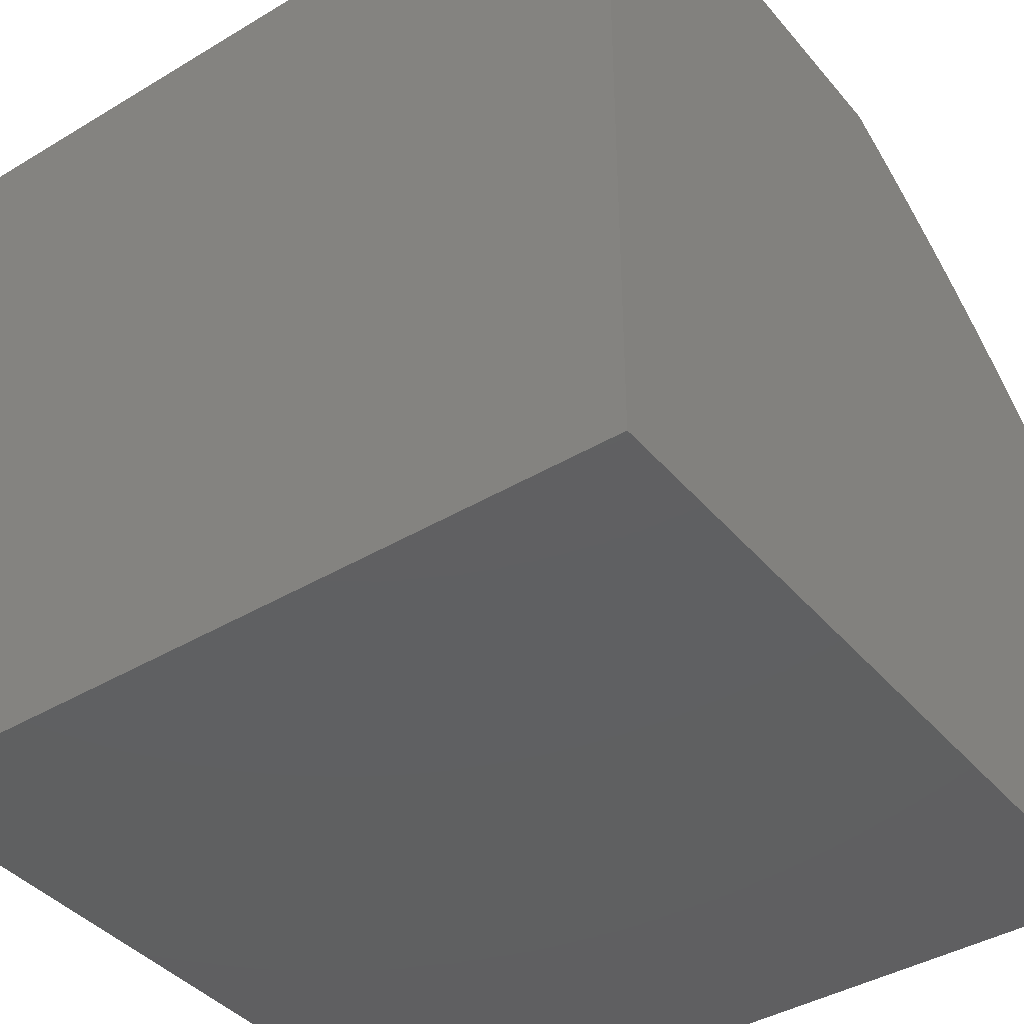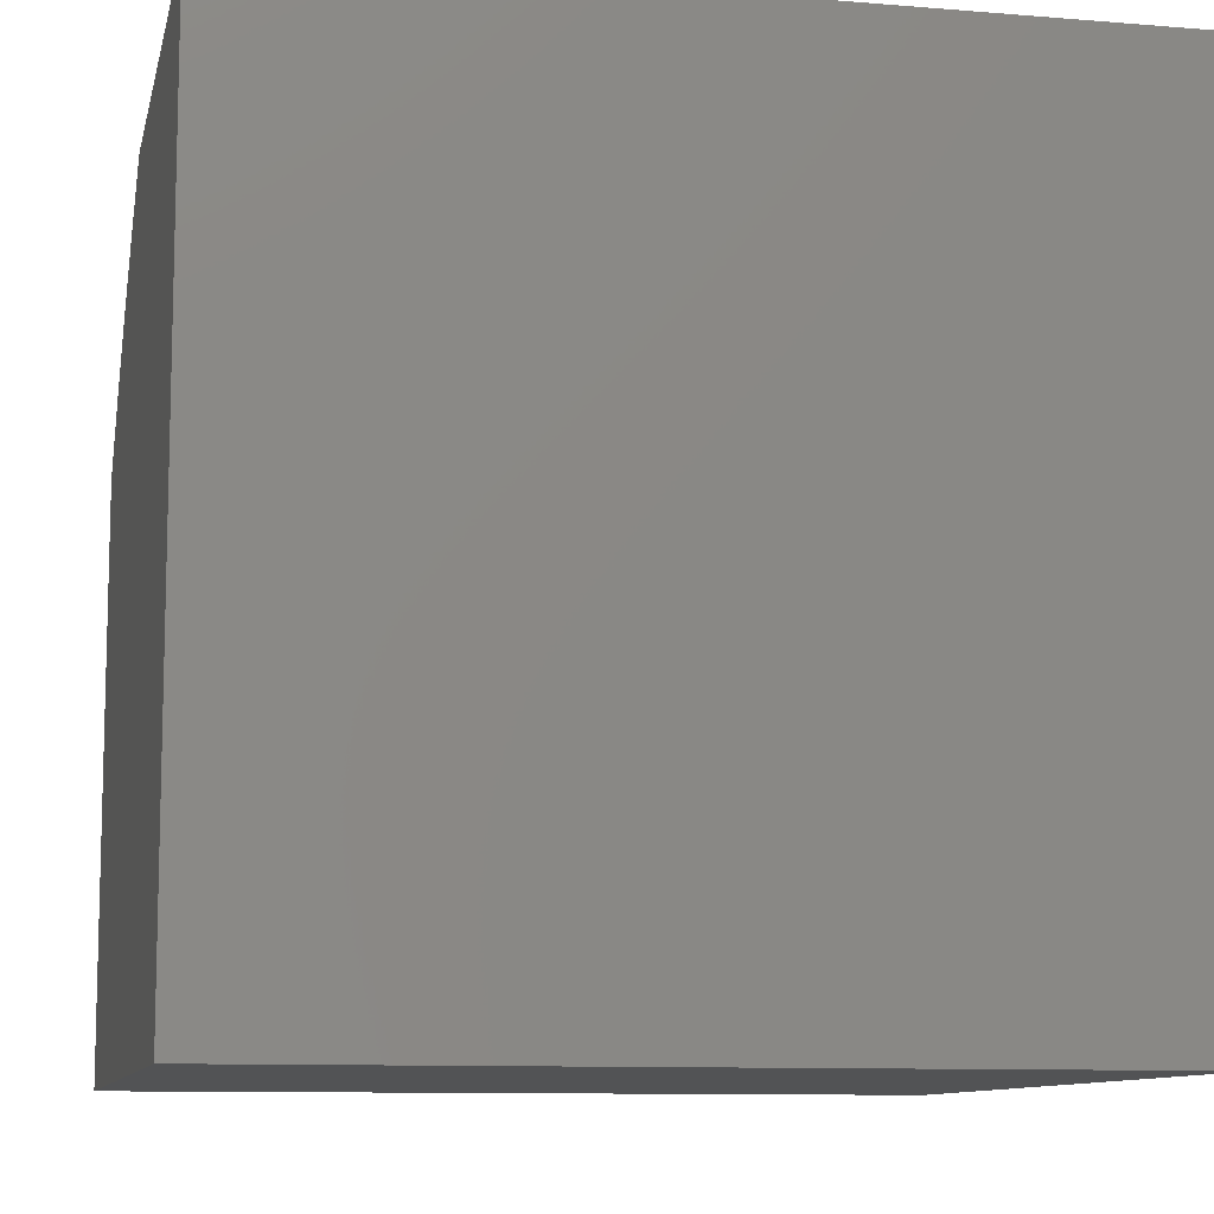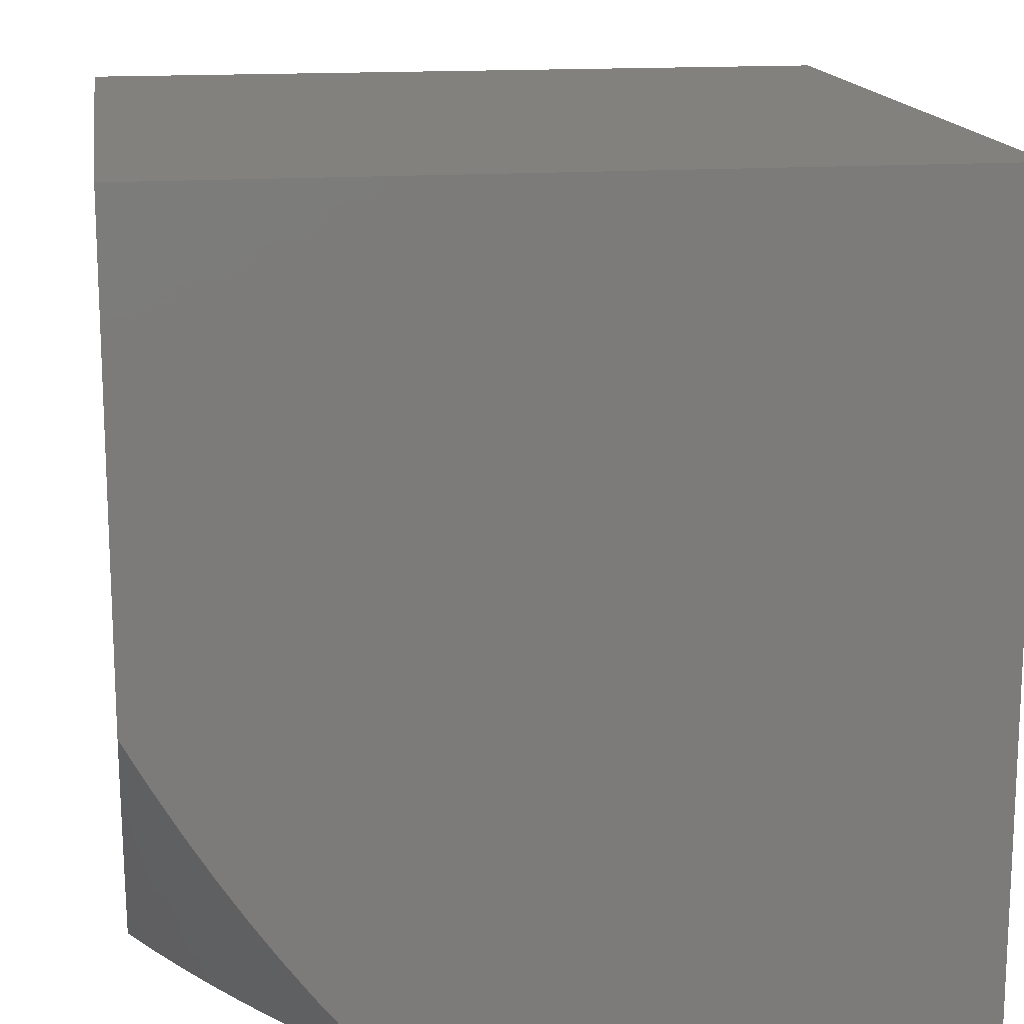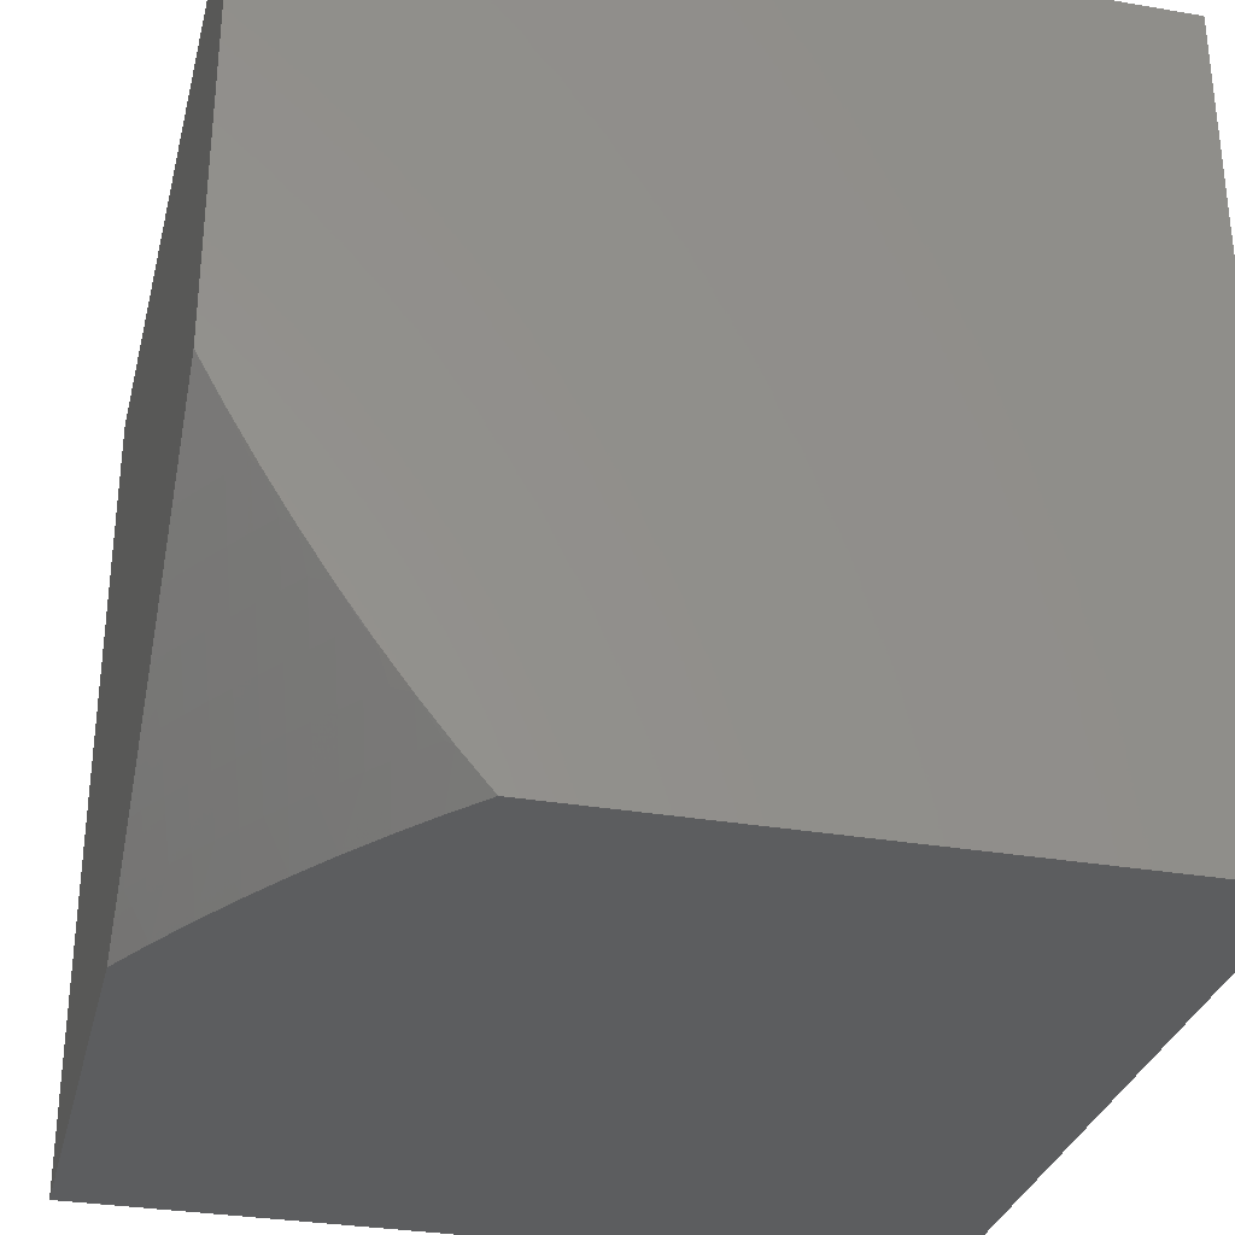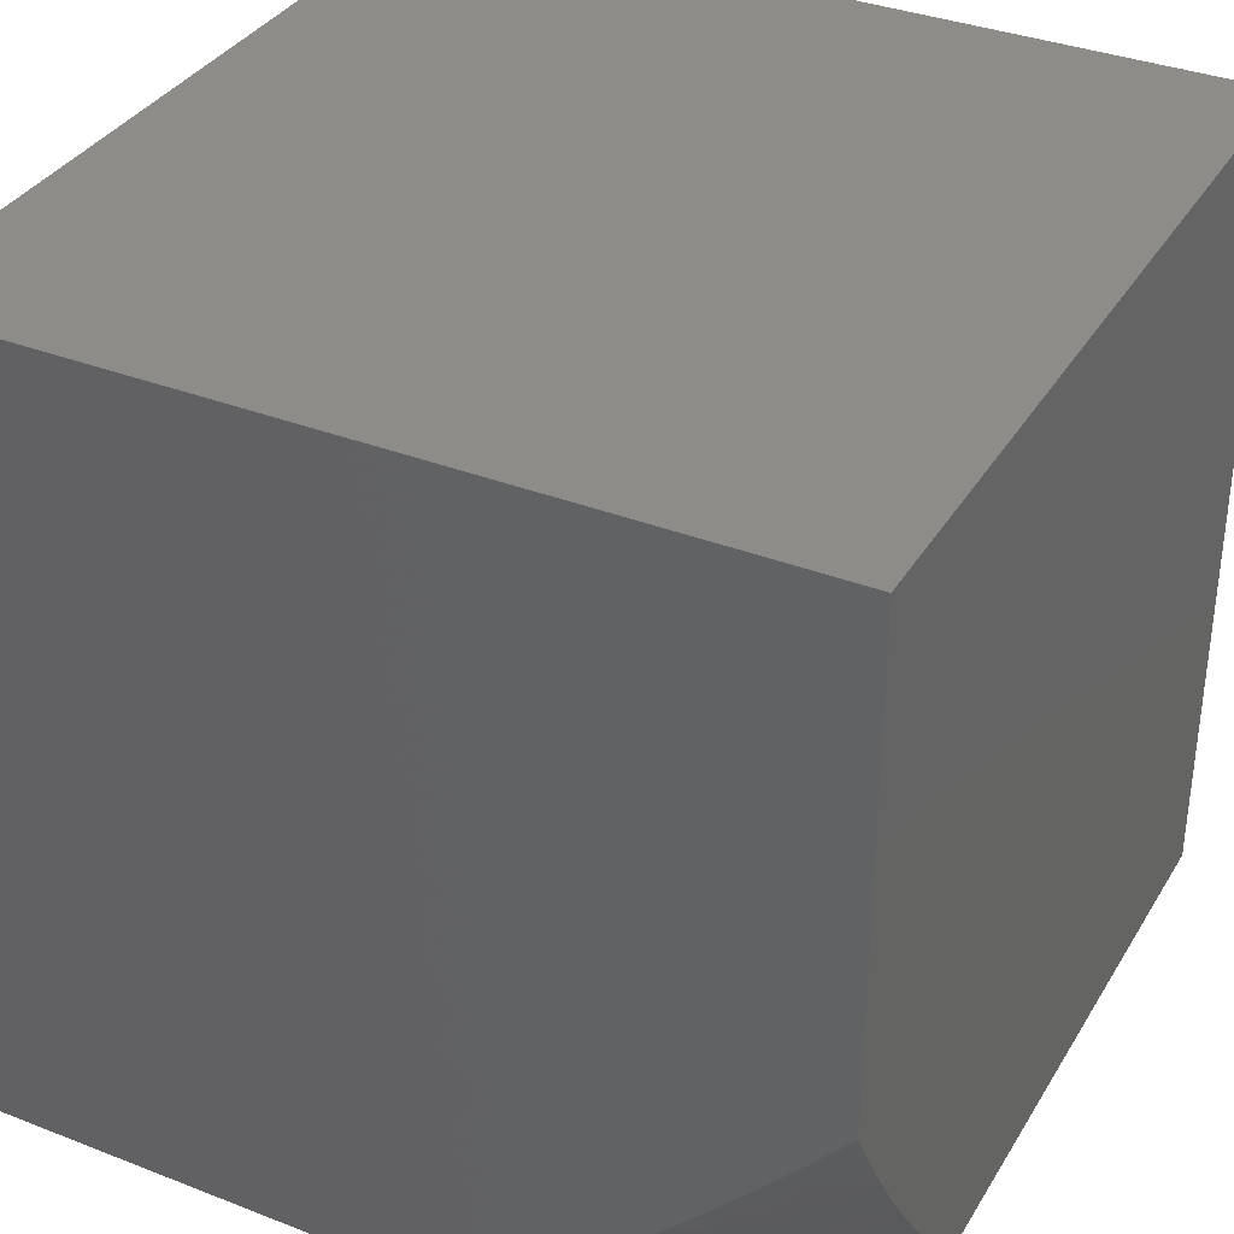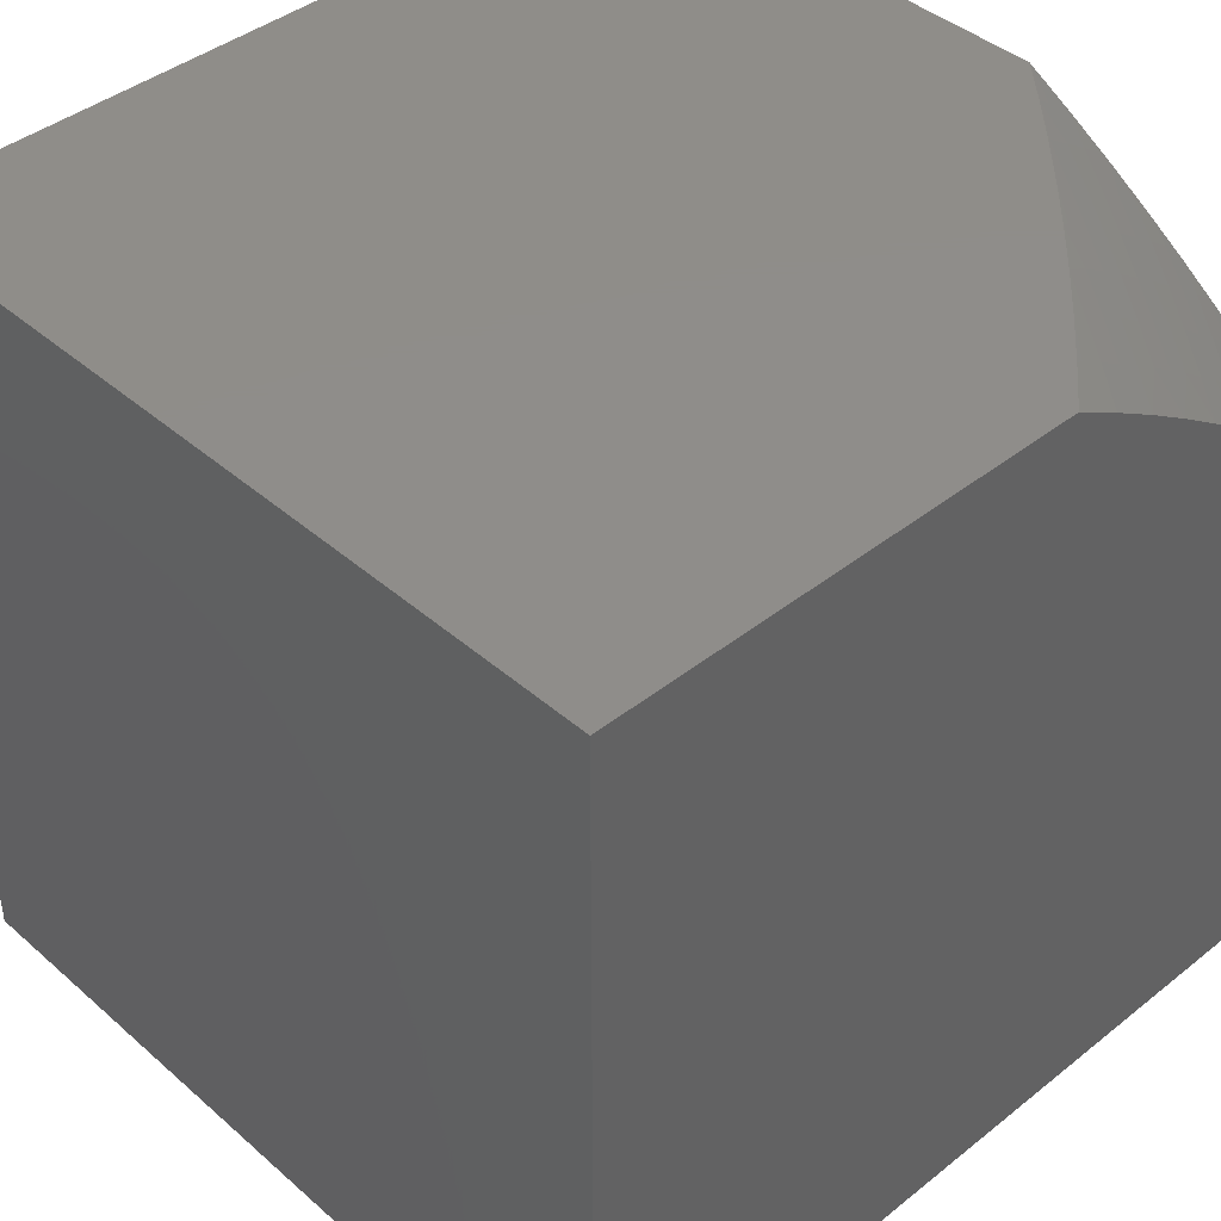
<metadata>
{"format":"stl","ext":"stl","renderer":"f3d","projection":"perspective","resolution":1024,"background":"white","views":[{"elev":-40.7,"azim":126.2,"up":"+Y"},{"elev":-10.1,"azim":-12.0,"up":"+Y"},{"elev":15.4,"azim":-98.6,"up":"+Z"},{"elev":-31.4,"azim":-103.6,"up":"+Z"},{"elev":35.3,"azim":-152.7,"up":"+Z"},{"elev":41.8,"azim":136.3,"up":"+Y"}]}
</metadata>
<code>
# stl→obj: 83 verts, 162 faces
v -2.648 -6 -2.952
v -2.594 -6 -3
v -2.657 -6.004 -2.951
v -2.652 -6.033 -3
v -2.687 -6.021 -2.951
v -2.716 -6.038 -2.951
v -2.75 -6.027 -2.902
v -2.778 -6.044 -2.902
v -2.812 -6.033 -2.852
v -2.84 -6.051 -2.852
v -2.874 -6.04 -2.801
v -2.902 -6.058 -2.801
v -2.935 -6.048 -2.75
v -2.963 -6.066 -2.75
v -2.995 -6.057 -2.699
v -3 -6.066 -2.709
v -3 -6.033 -2.652
v -2.709 -6.066 -3
v -2.744 -6.055 -2.951
v -2.806 -6.061 -2.902
v -2.868 -6.068 -2.852
v -2.929 -6.076 -2.801
v -2.99 -6.085 -2.75
v -3 -6.1 -2.763
v -2.956 -6.094 -2.801
v -2.983 -6.113 -2.801
v -2.922 -6.104 -2.852
v -2.948 -6.123 -2.852
v -2.887 -6.114 -2.902
v -2.913 -6.132 -2.902
v -2.852 -6.125 -2.951
v -2.877 -6.142 -2.951
v -2.815 -6.134 -3
v -2.864 -6.169 -3
v -2.772 -6.072 -2.951
v -2.763 -6.1 -3
v -2.799 -6.089 -2.951
v -2.826 -6.107 -2.951
v -2.861 -6.097 -2.902
v -2.912 -6.205 -3
v -2.926 -6.178 -2.951
v -2.902 -6.16 -2.951
v -2.938 -6.15 -2.902
v -2.974 -6.141 -2.852
v -3 -6.134 -2.815
v -2.957 -6.241 -3
v -2.973 -6.215 -2.951
v -2.95 -6.196 -2.951
v -2.987 -6.187 -2.902
v -2.963 -6.169 -2.902
v -3 -6.169 -2.864
v -2.999 -6.159 -2.852
v -3 -6.278 -3
v -3 -6.241 -2.957
v -2.995 -6.233 -2.951
v -3 -6.205 -2.912
v -3 -6 -2.594
v -2.999 -6.028 -2.647
v -2.967 -6.038 -2.699
v -2.97 -6.01 -2.647
v -2.953 -6 -2.648
v -2.938 -6.02 -2.699
v -2.909 -6.002 -2.699
v -2.877 -6.012 -2.75
v -2.904 -6 -2.701
v -2.855 -6 -2.753
v -2.805 -6 -2.804
v -2.815 -6.005 -2.801
v -2.845 -6.022 -2.801
v -2.906 -6.03 -2.75
v -2.783 -6.016 -2.852
v -2.753 -6 -2.855
v -2.72 -6.01 -2.902
v -2.701 -6 -2.904
v -2.834 -6.079 -2.902
v -2.895 -6.086 -2.852
v -3 -6 -2
v -3 -7 -2
v -3 -7 -3
v -2 -7 -3
v -2 -6 -3
v -2 -6 -2
v -2 -7 -2
f 1 2 3
f 3 2 4
f 3 4 5
f 5 4 6
f 5 6 7
f 7 6 8
f 7 8 9
f 9 8 10
f 9 10 11
f 11 10 12
f 11 12 13
f 13 12 14
f 13 14 15
f 15 14 16
f 15 16 17
f 4 18 6
f 6 18 19
f 6 19 8
f 8 19 20
f 8 20 10
f 10 20 21
f 10 21 12
f 12 21 22
f 12 22 14
f 14 22 23
f 14 23 16
f 16 23 24
f 24 23 25
f 24 25 26
f 26 25 27
f 26 27 28
f 28 27 29
f 28 29 30
f 30 29 31
f 30 31 32
f 32 31 33
f 32 33 34
f 19 18 35
f 35 18 36
f 35 36 37
f 37 36 38
f 37 38 39
f 39 38 29
f 39 29 27
f 36 33 38
f 38 33 31
f 38 31 29
f 40 41 34
f 34 41 42
f 34 42 32
f 32 42 43
f 32 43 30
f 30 43 44
f 30 44 28
f 28 44 45
f 28 45 26
f 26 45 24
f 46 47 40
f 40 47 48
f 40 48 41
f 41 48 49
f 41 49 50
f 50 49 51
f 50 51 52
f 52 51 45
f 52 45 44
f 53 54 46
f 46 54 55
f 46 55 47
f 47 55 56
f 47 56 48
f 48 56 49
f 54 56 55
f 56 51 49
f 57 58 17
f 17 58 59
f 17 59 15
f 15 59 13
f 58 57 60
f 60 57 61
f 60 61 62
f 62 61 63
f 62 63 64
f 64 63 65
f 64 65 66
f 61 65 63
f 67 68 66
f 66 68 69
f 66 69 64
f 64 69 70
f 64 70 62
f 62 70 59
f 62 59 58
f 68 67 71
f 71 67 72
f 71 72 7
f 7 72 73
f 7 73 5
f 5 73 74
f 5 74 3
f 3 74 1
f 72 74 73
f 62 58 60
f 71 7 9
f 68 71 69
f 69 71 9
f 69 9 11
f 70 69 11
f 37 75 35
f 35 75 20
f 35 20 19
f 20 75 21
f 21 75 76
f 21 76 22
f 22 76 25
f 22 25 23
f 76 75 39
f 39 75 37
f 70 11 13
f 13 59 70
f 76 39 27
f 27 25 76
f 52 44 43
f 41 50 42
f 42 50 43
f 50 52 43
f 77 57 78
f 78 57 17
f 78 17 16
f 16 24 78
f 78 24 45
f 78 45 51
f 78 51 79
f 79 51 56
f 79 56 54
f 54 53 79
f 53 46 79
f 79 46 40
f 79 40 34
f 79 34 80
f 80 34 33
f 80 33 36
f 36 18 80
f 80 18 4
f 80 4 2
f 2 81 80
f 82 77 83
f 83 77 78
f 78 79 83
f 83 79 80
f 2 1 81
f 81 1 74
f 81 74 82
f 82 74 72
f 82 72 67
f 67 66 82
f 82 66 65
f 82 65 77
f 77 65 61
f 77 61 57
f 83 80 82
f 82 80 81

</code>
